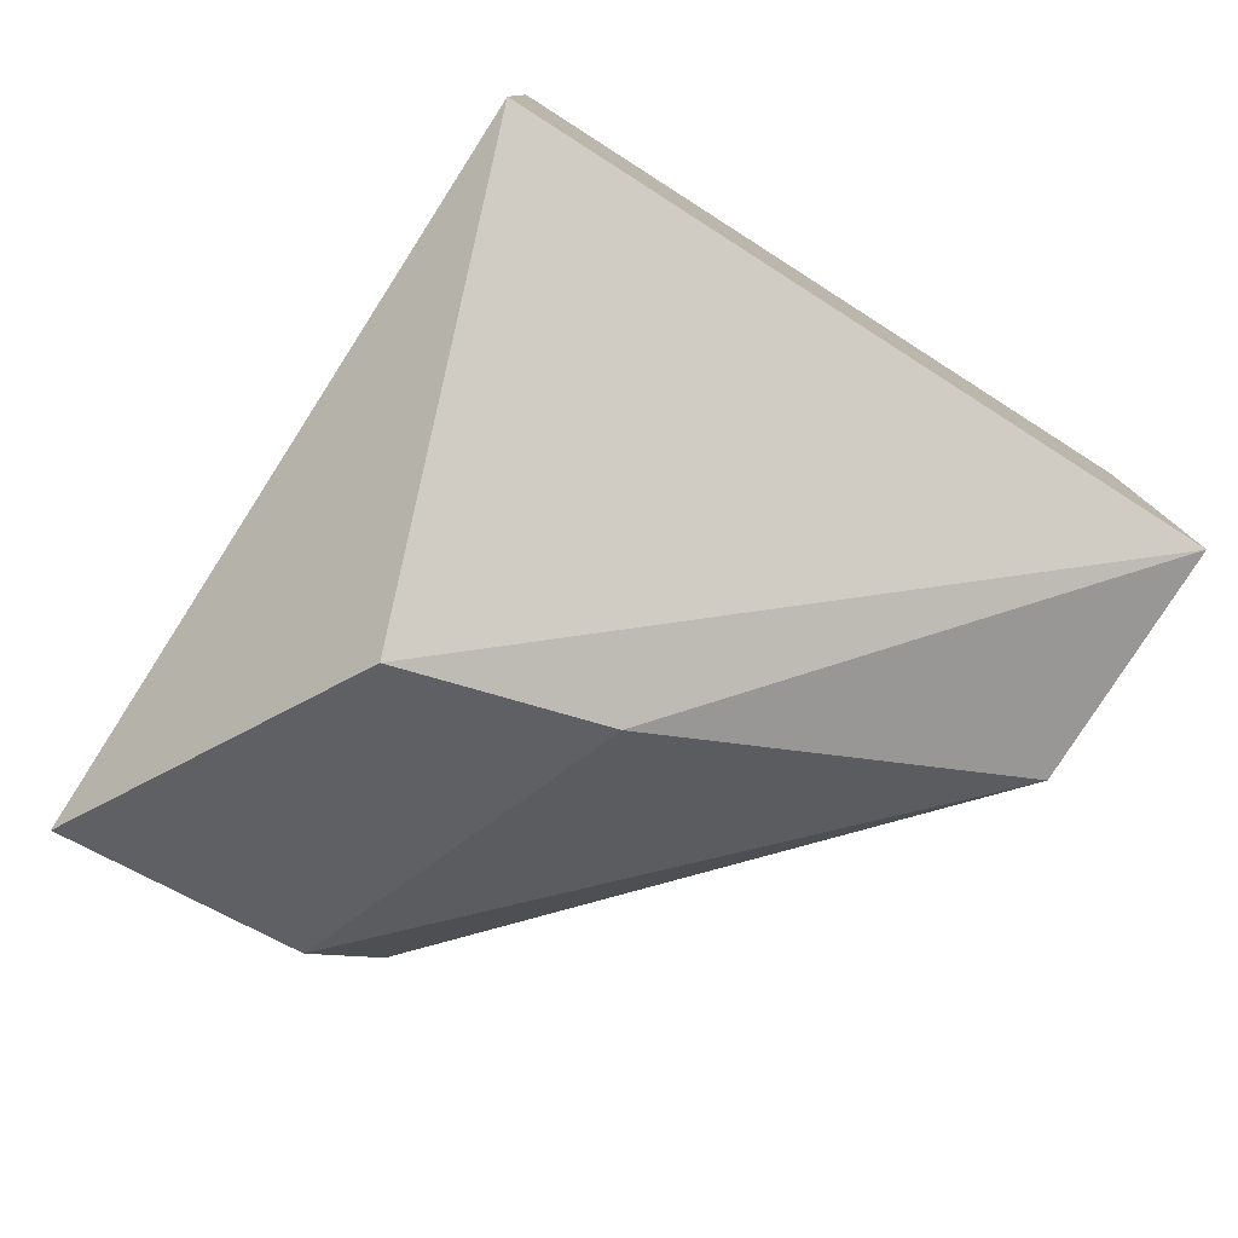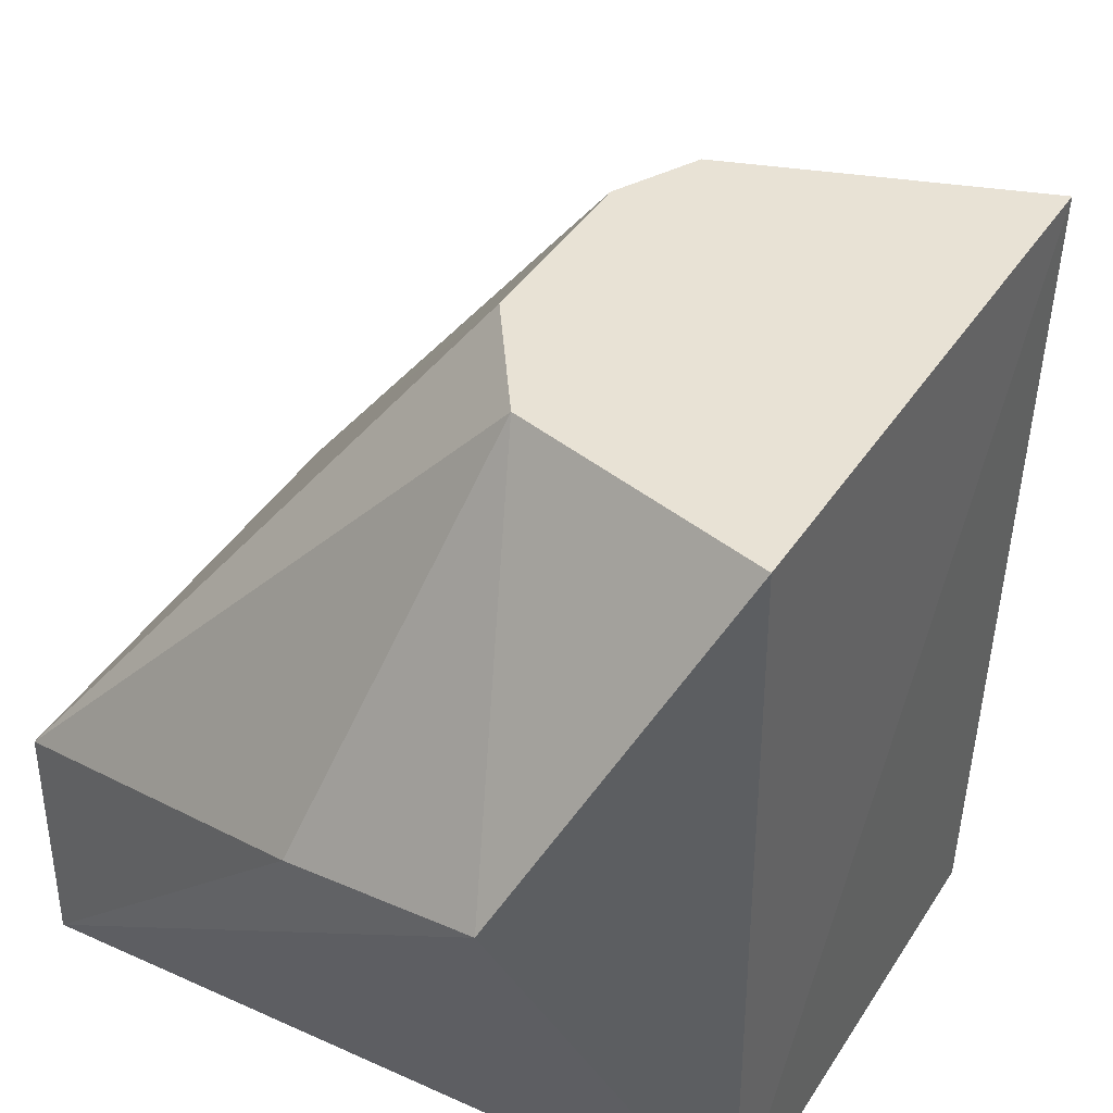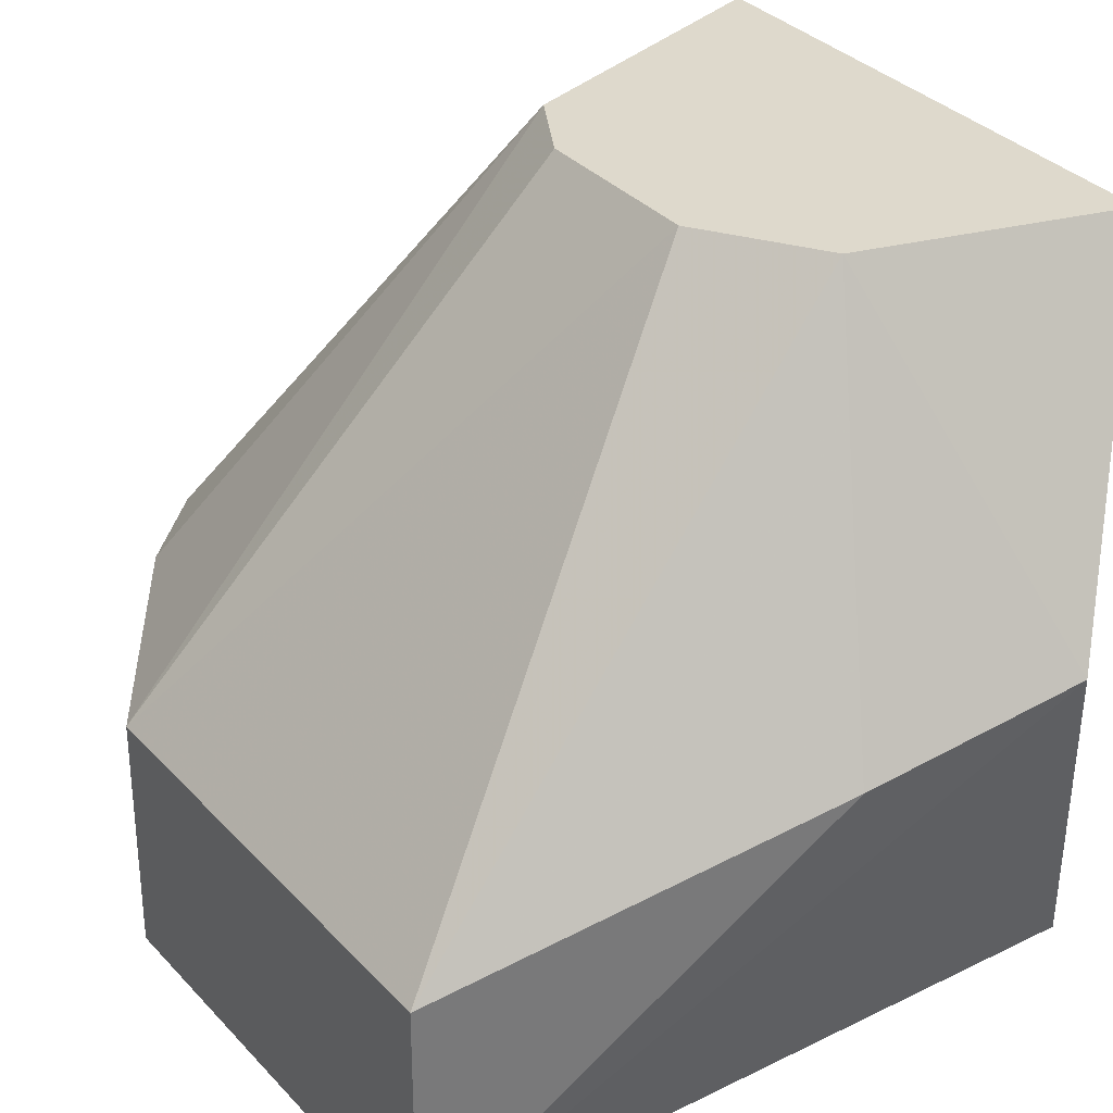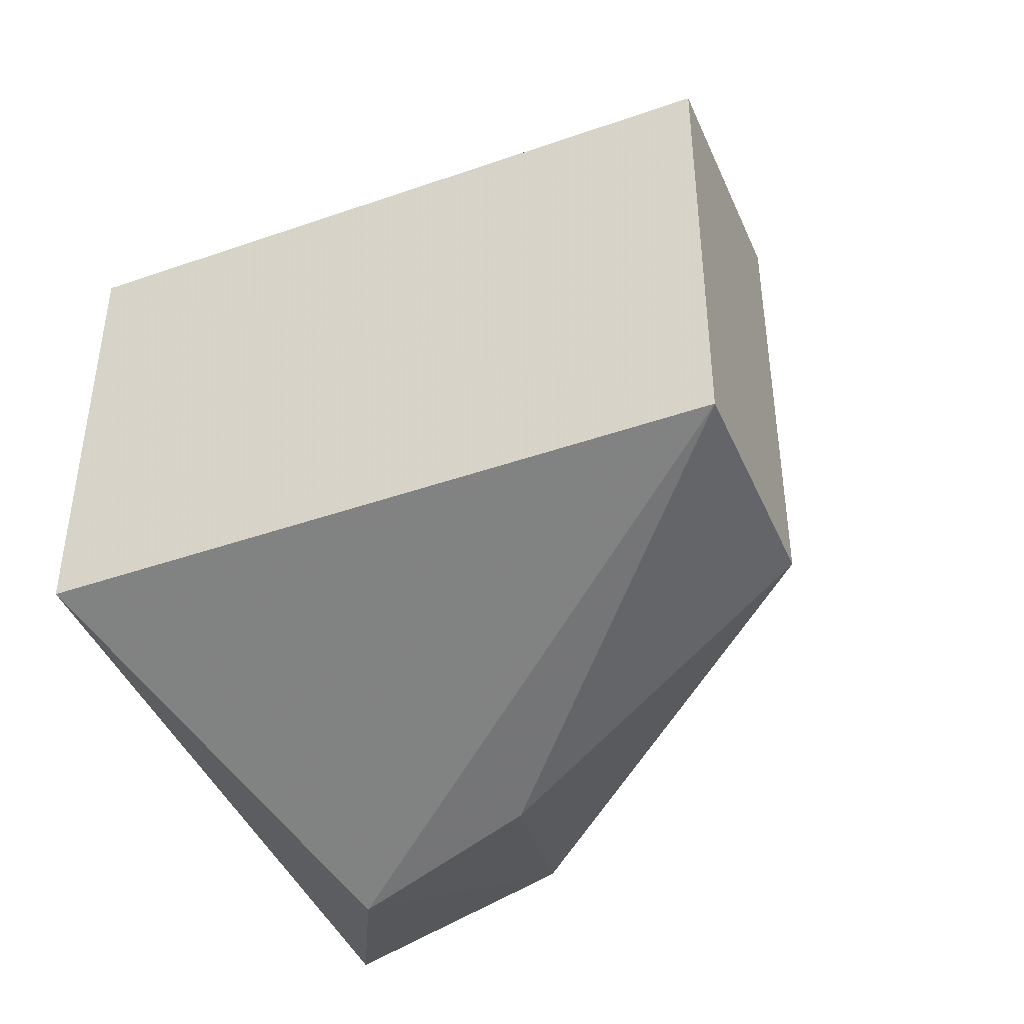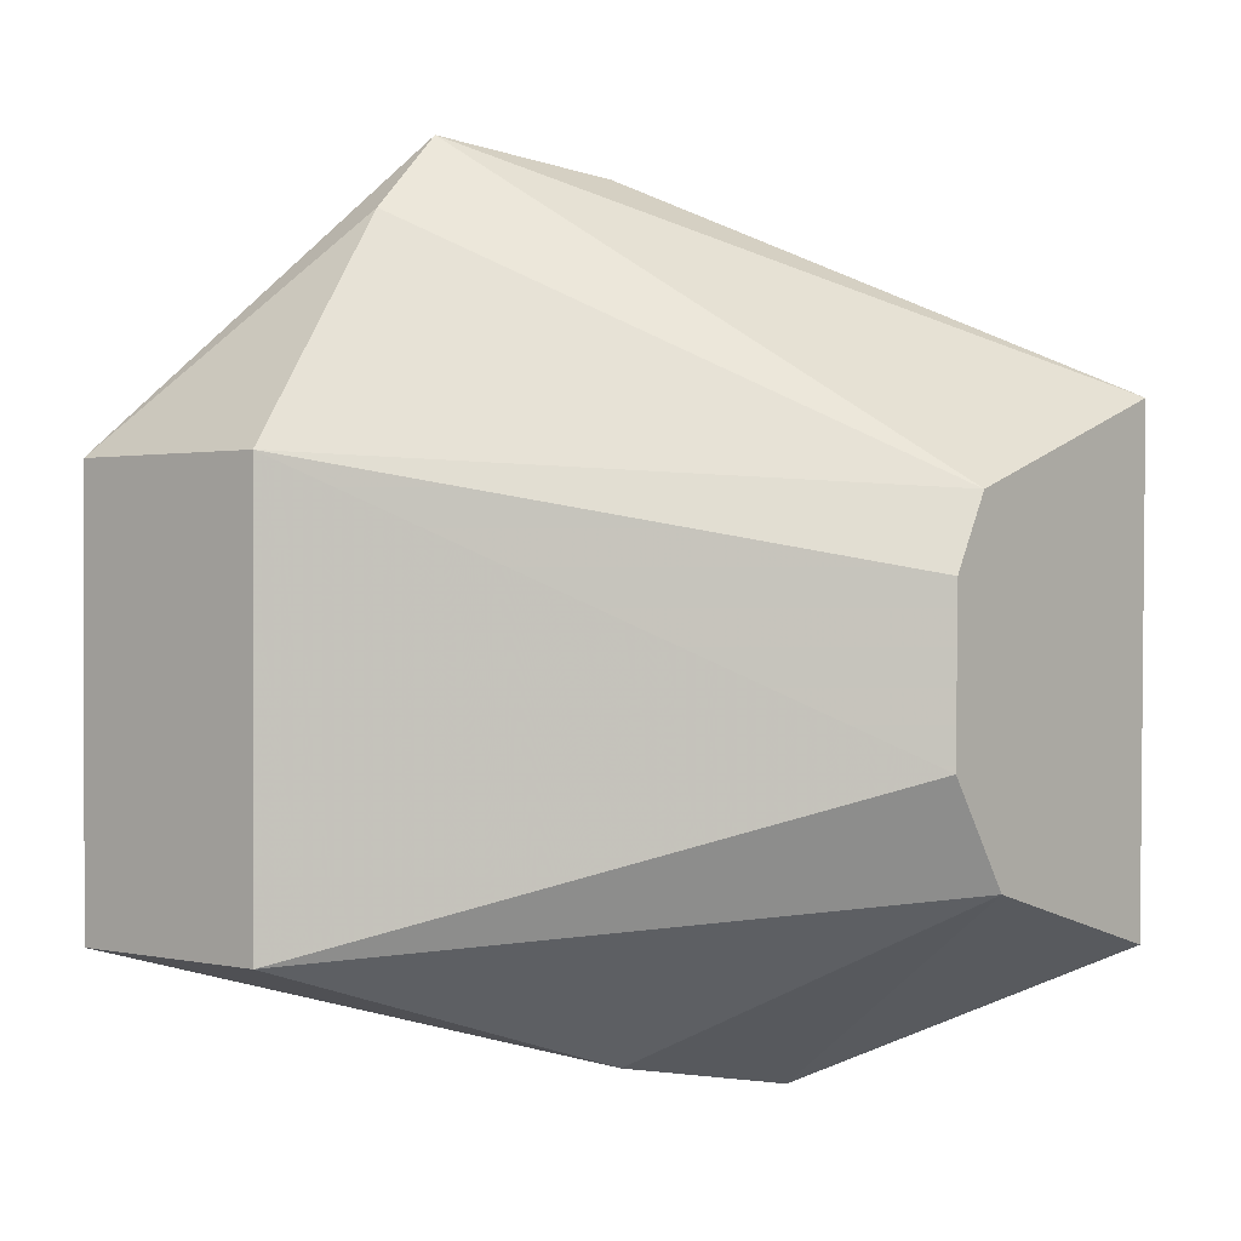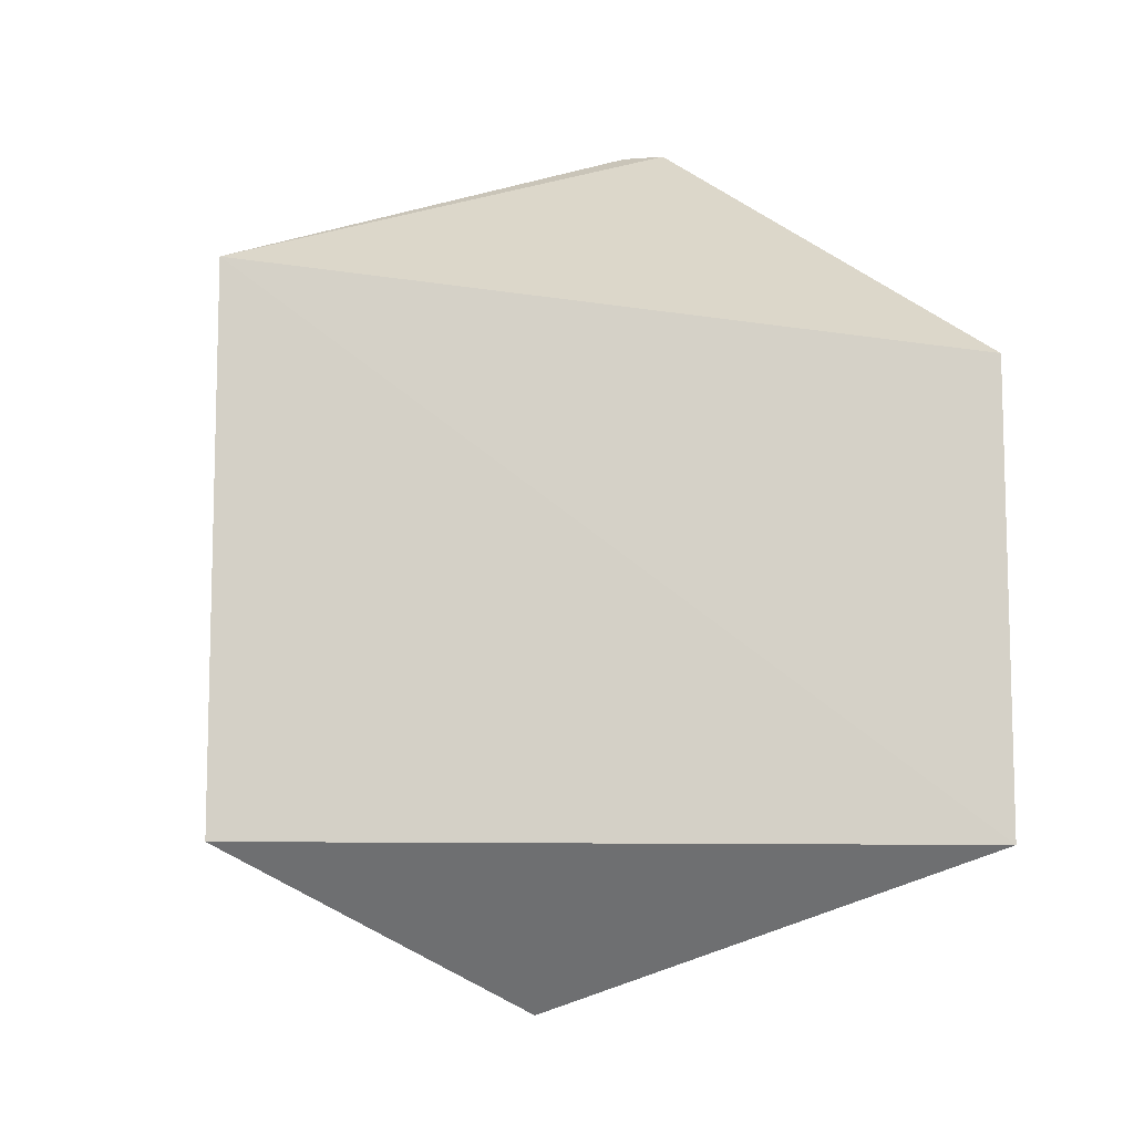
<metadata>
{"format":"obj","ext":"obj","renderer":"f3d","projection":"perspective","resolution":1024,"background":"white","views":[{"elev":-79.1,"azim":147.4,"up":"+Y"},{"elev":40.9,"azim":29.1,"up":"+Z"},{"elev":32.2,"azim":-34.8,"up":"+Z"},{"elev":-43.3,"azim":-157.6,"up":"+Y"},{"elev":0.5,"azim":-49.5,"up":"+Y"},{"elev":-10.1,"azim":82.1,"up":"+Y"}]}
</metadata>
<code>
v -0.01893 -0.1371 -0.4169
v 0.01134 -0.107 -0.5
v 0.01324 -0.004124 -0.3561
v -0.07957 0.04448 -0.4534
v -0.125 -0.107 -0.5
v 0.01134 -0.01612 -0.5
v 0.01146 -0.1078 -0.3561
v -0.04678 0.0396 -0.447
v -0.125 -0.01612 -0.5
v -0.125 -0.107 -0.4534
v -0.04618 0.03842 -0.4386
v -0.05728 -0.1302 -0.4268
v -0.125 -0.01612 -0.4534
v -0.0366 -0.09436 -0.3561
v -0.09472 0.02933 -0.4534
v -0.05116 -0.07244 -0.3561
v -0.04236 -0.02304 -0.3561
v -0.05069 -0.03827 -0.3561
f 5 2 1
f 6 3 2
f 6 2 5
f 7 1 2
f 7 2 3
f 8 6 4
f 8 3 6
f 9 6 5
f 9 4 6
f 10 9 5
f 11 8 4
f 11 4 3
f 11 3 8
f 12 10 5
f 12 5 1
f 13 9 10
f 14 12 1
f 14 1 7
f 14 10 12
f 14 7 3
f 15 4 9
f 15 9 13
f 16 13 10
f 16 10 14
f 16 14 3
f 17 3 4
f 17 4 15
f 17 16 3
f 17 15 13
f 18 17 13
f 18 13 16
f 18 16 17

</code>
